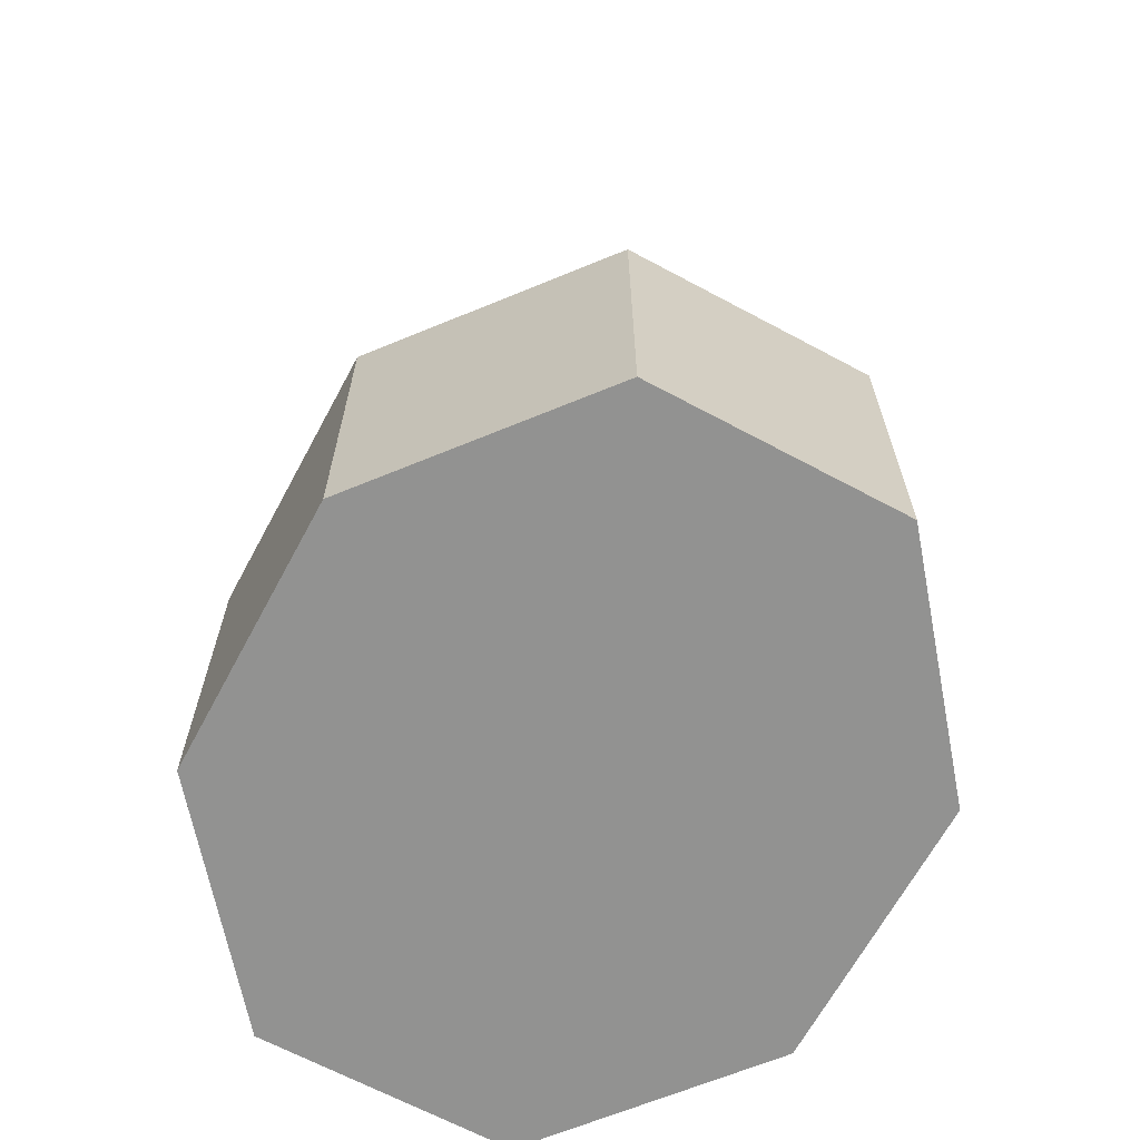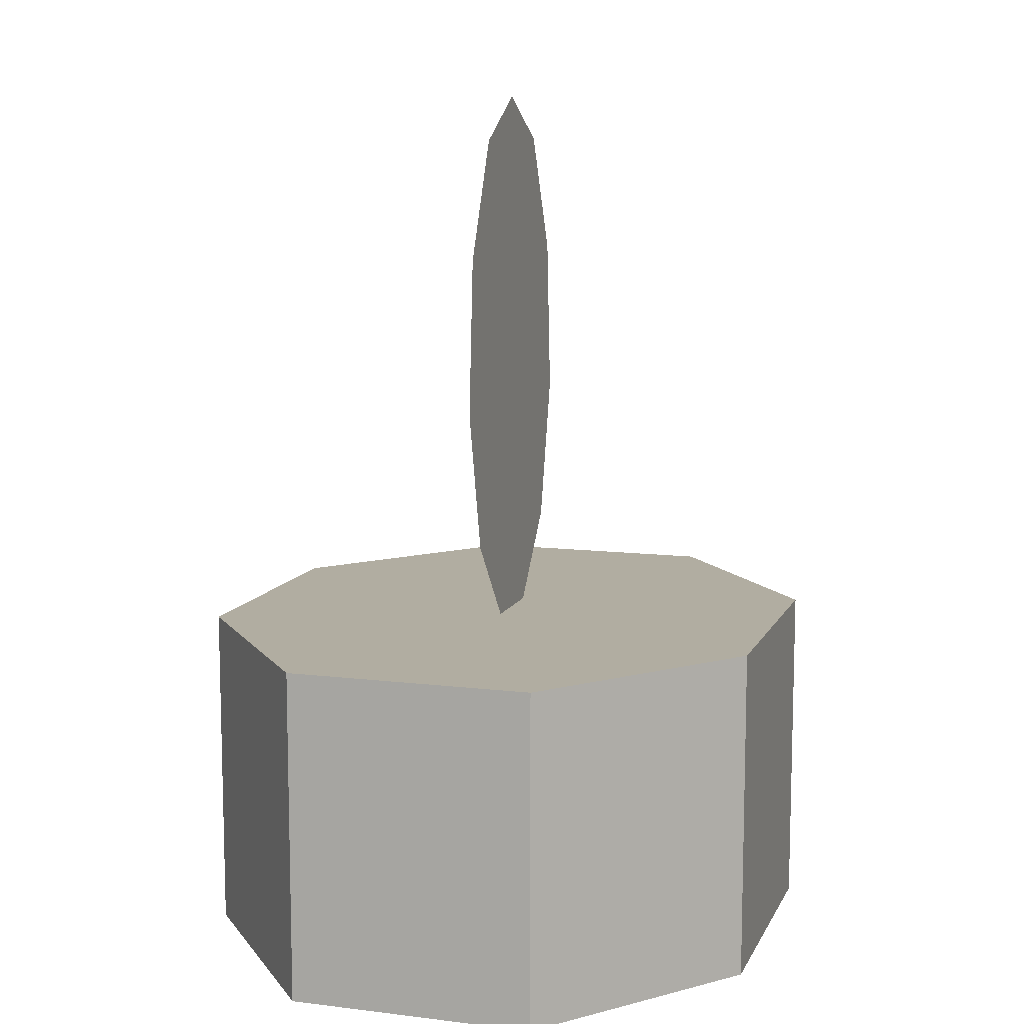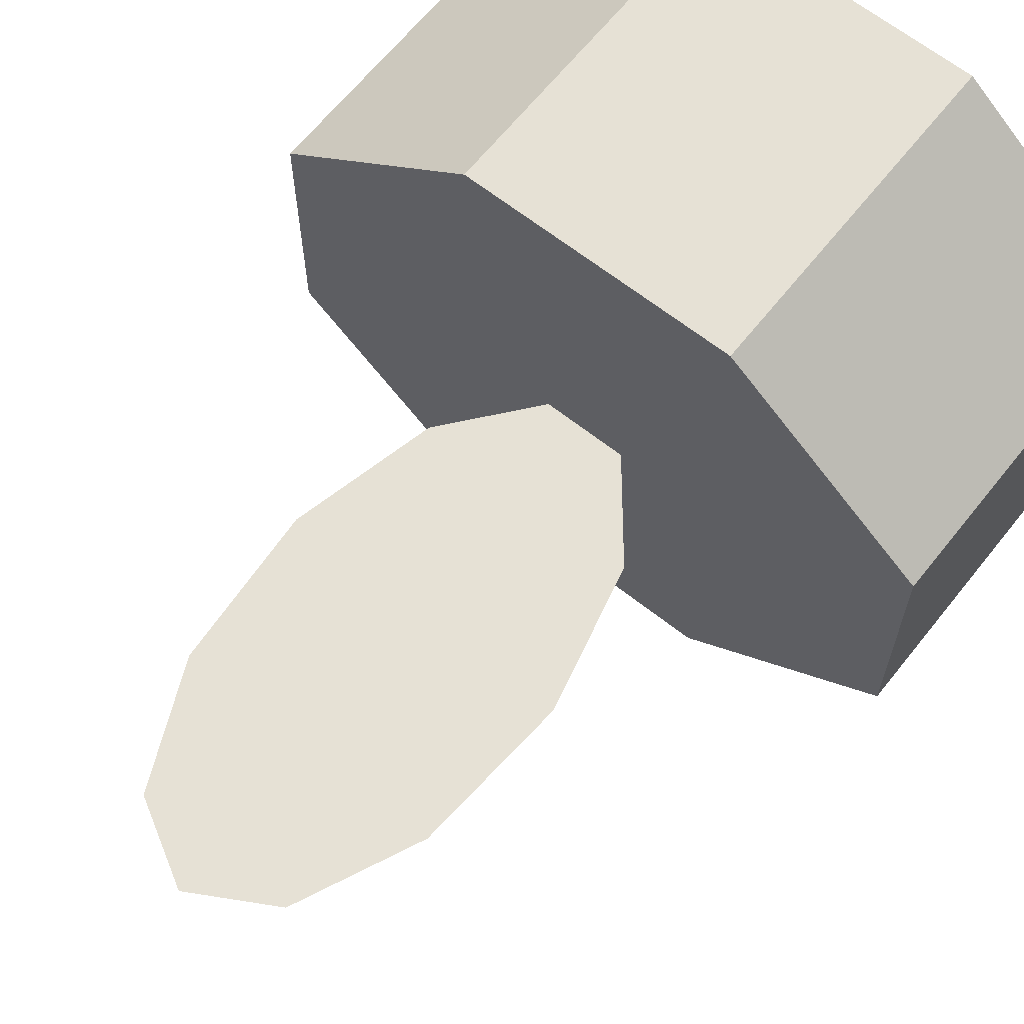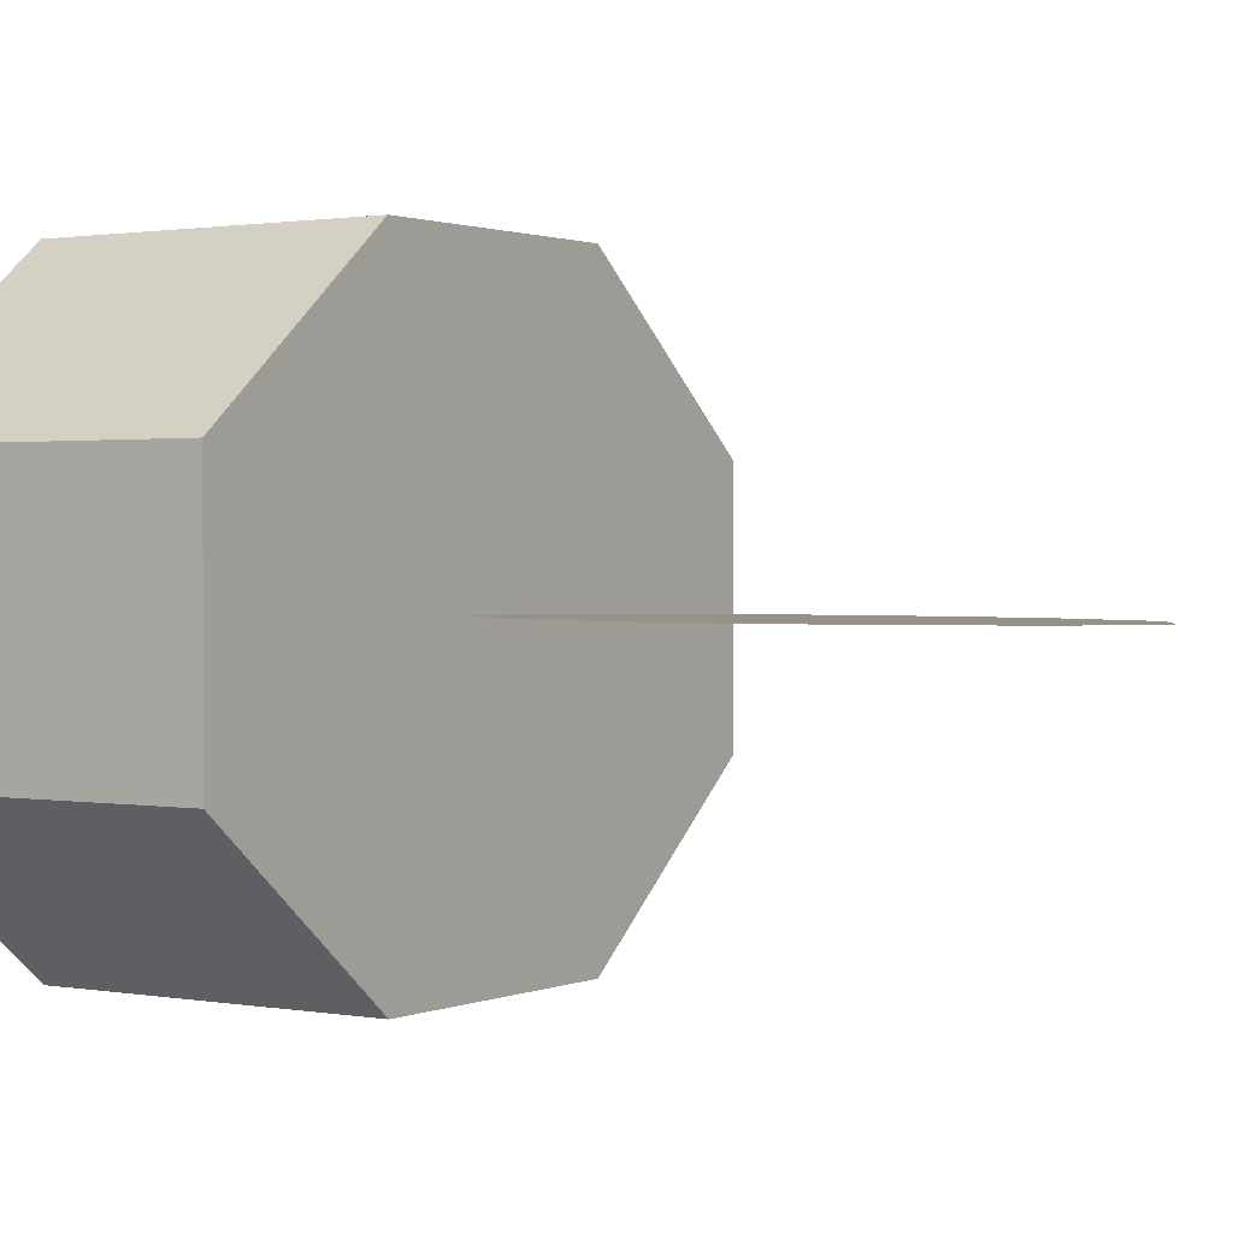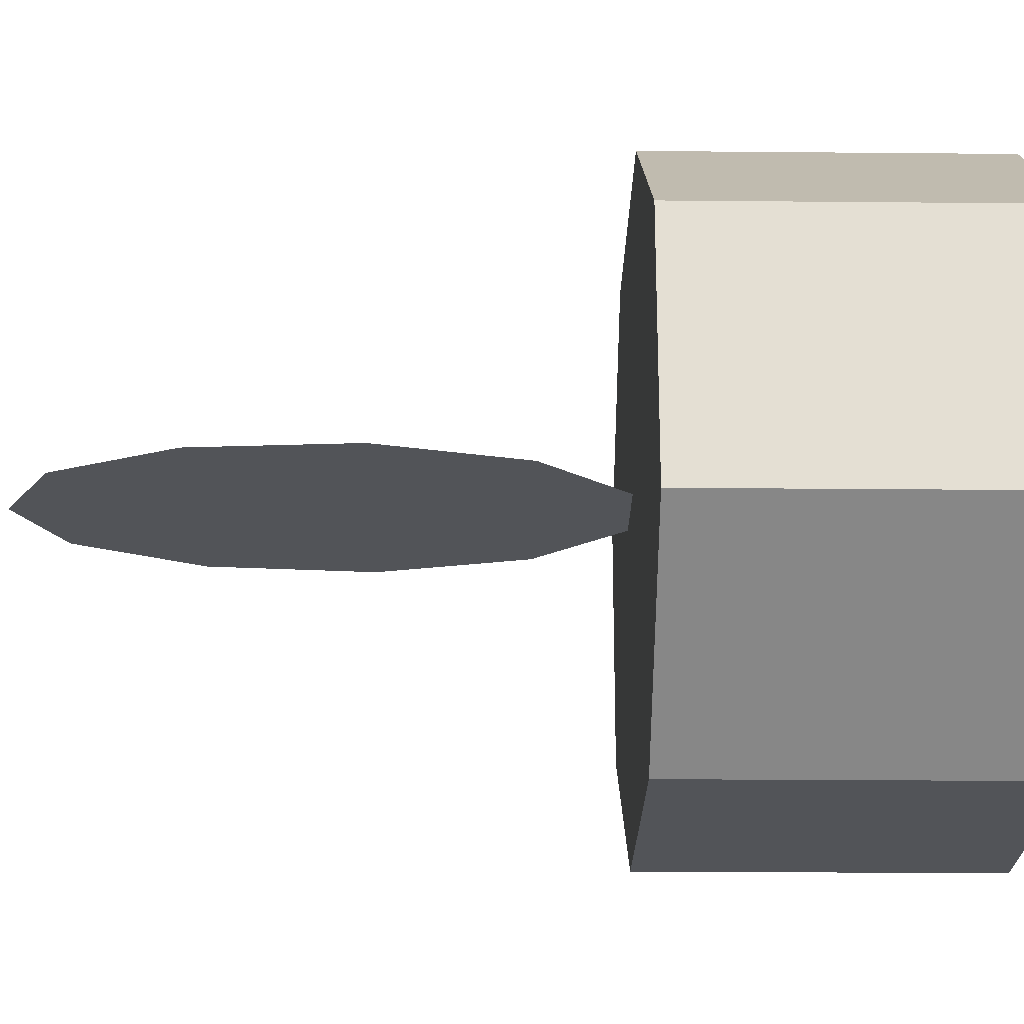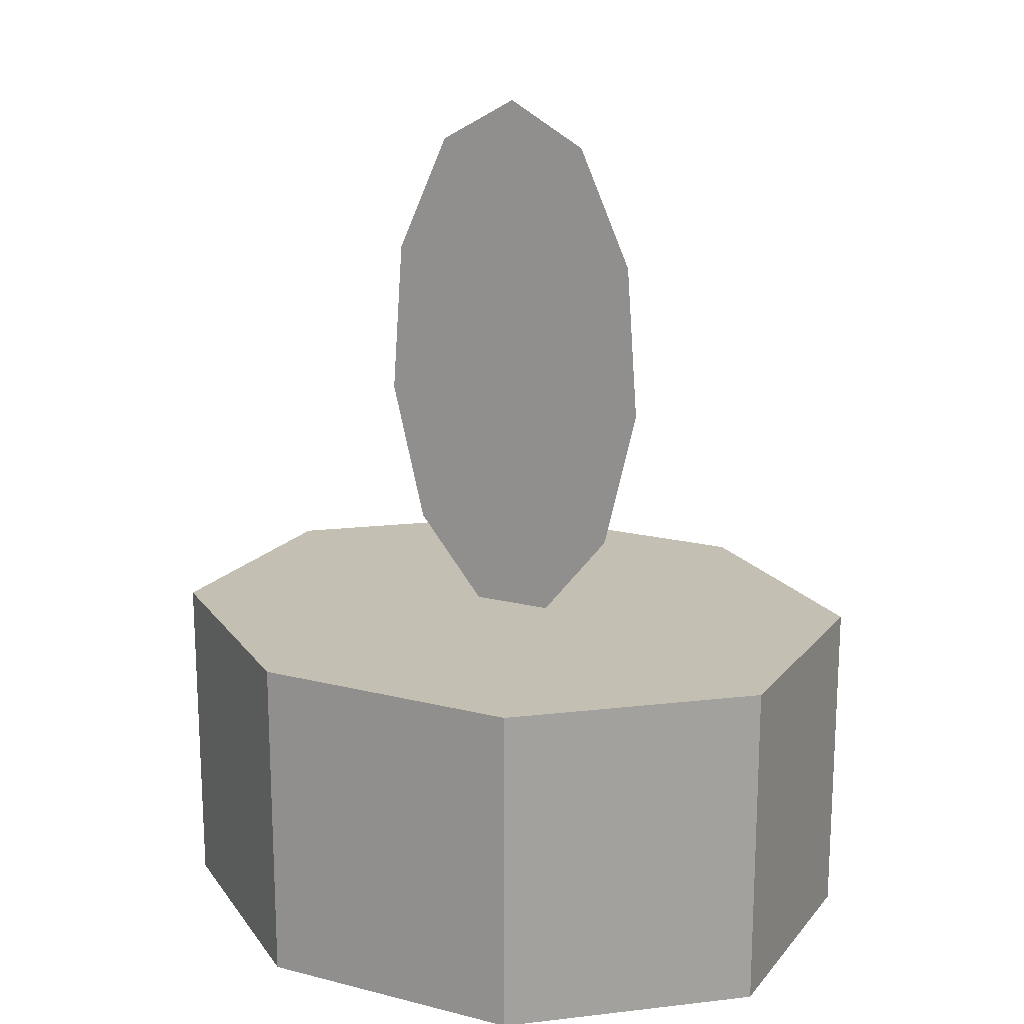
<metadata>
{"format":"obj","ext":"obj","renderer":"f3d","projection":"perspective","resolution":1024,"background":"white","views":[{"elev":-66.2,"azim":61.7,"up":"+Y"},{"elev":10.3,"azim":-72.6,"up":"+Y"},{"elev":64.8,"azim":-141.5,"up":"+Z"},{"elev":1.2,"azim":123.6,"up":"+Z"},{"elev":-23.2,"azim":-90.9,"up":"+Z"},{"elev":17.7,"azim":-153.6,"up":"+Y"}]}
</metadata>
<code>
v 0.28 -0.8 -0.6
v -0.7 -0.8 0.2571
v -0.28 -0.8 -0.6
v -0.7 -0.8 -0.2571
v 0.7 -0.8 -0.2571
v 0.7 -0.8 0.2571
v 0.28 -0.8 0.6
v -0.28 -0.8 0.6
v 0.28 -0.1 -0.6
v -0.7 -0.1 0.2571
v -0.28 -0.1 -0.6
v -0.7 -0.1 -0.2571
v 0.7 -0.1 -0.2571
v 0.7 -0.1 0.2571
v 0.28 -0.1 0.6
v -0.28 -0.1 0.6
v -0 1.045 -0
v 0.1638 0.9525 -0
v 0.2755 0.7049 -0
v 0.2998 0.3805 0
v 0.2289 0.08249 0
v 0.08534 -0.09466 0
v -0.08534 -0.09466 0
v -0.2289 0.08249 0
v -0.2998 0.3805 0
v -0.2755 0.7049 -0
v -0.1638 0.9525 -0
f 2 4 3
f 15 14 13
f 2 12 4
f 1 13 5
f 8 10 2
f 6 15 7
f 4 11 3
f 3 9 1
f 7 16 8
f 5 14 6
f 26 27 19
f 3 1 7
f 1 5 7
f 5 6 7
f 7 8 3
f 8 2 3
f 13 9 15
f 9 11 15
f 11 12 10
f 10 16 11
f 16 15 11
f 2 10 12
f 1 9 13
f 8 16 10
f 6 14 15
f 4 12 11
f 3 11 9
f 7 15 16
f 5 13 14
f 17 18 27
f 18 19 27
f 19 20 25
f 20 21 25
f 21 22 23
f 23 24 21
f 24 25 21
f 25 26 19

</code>
